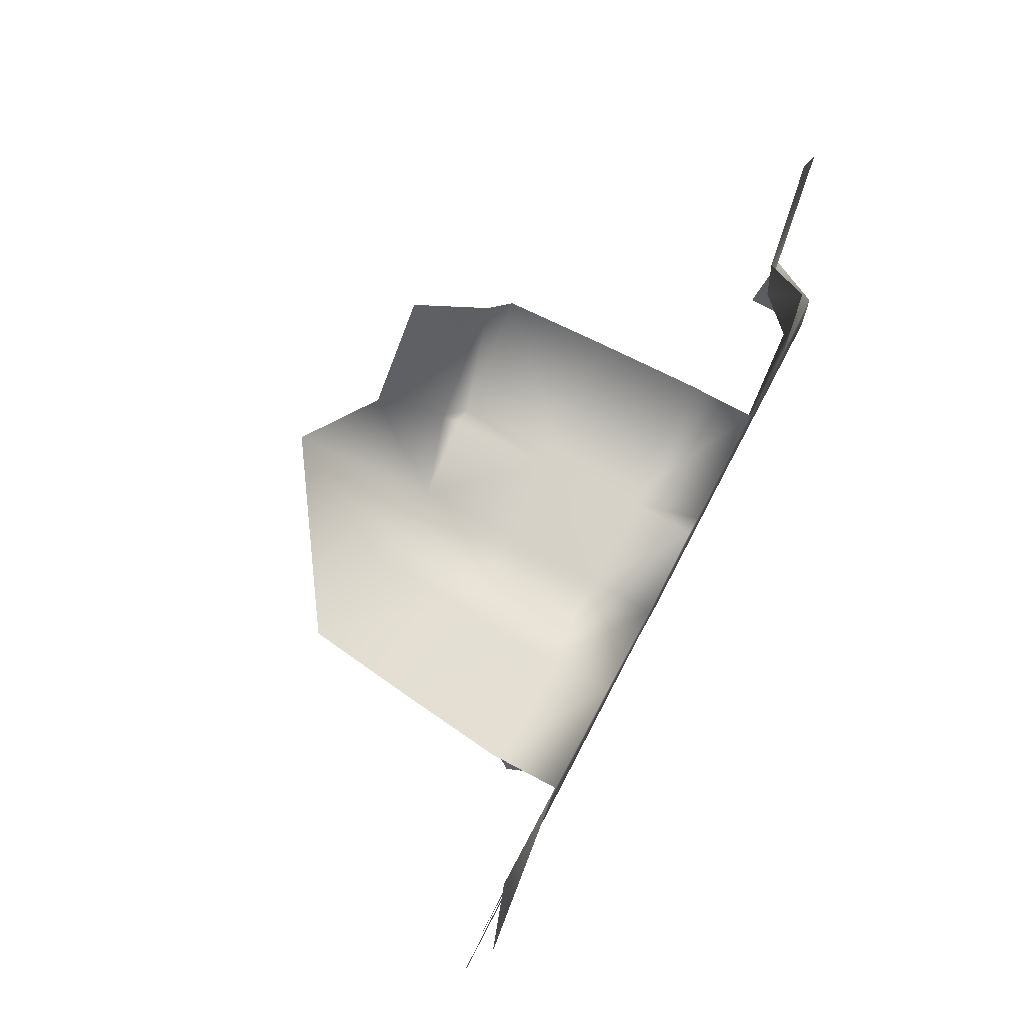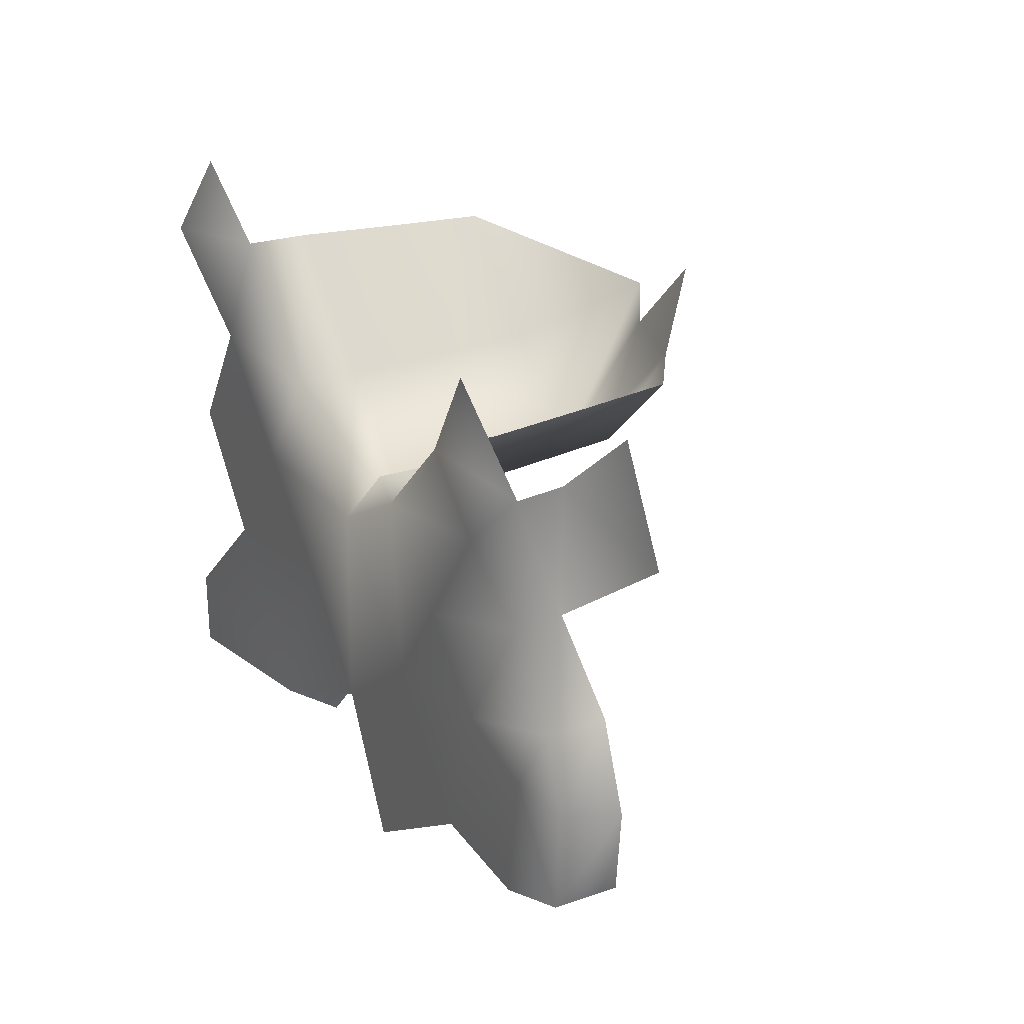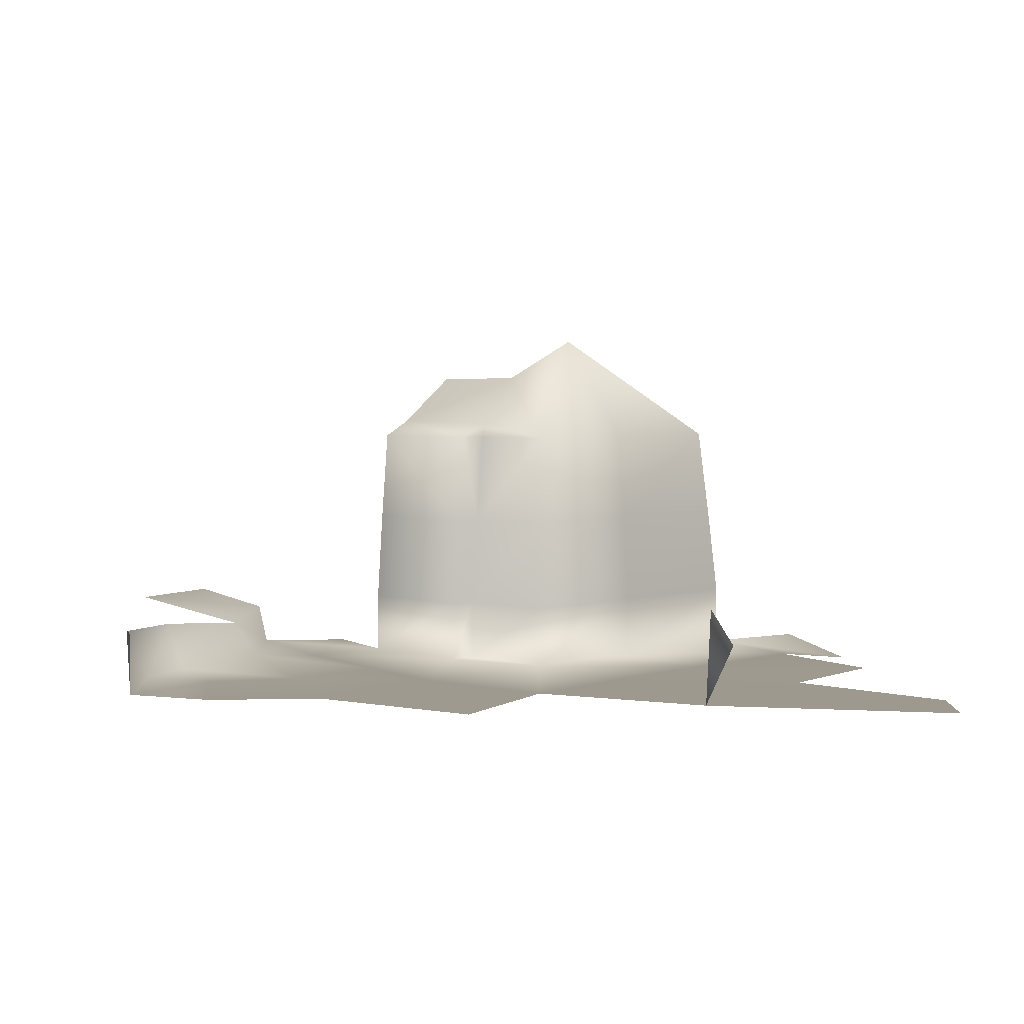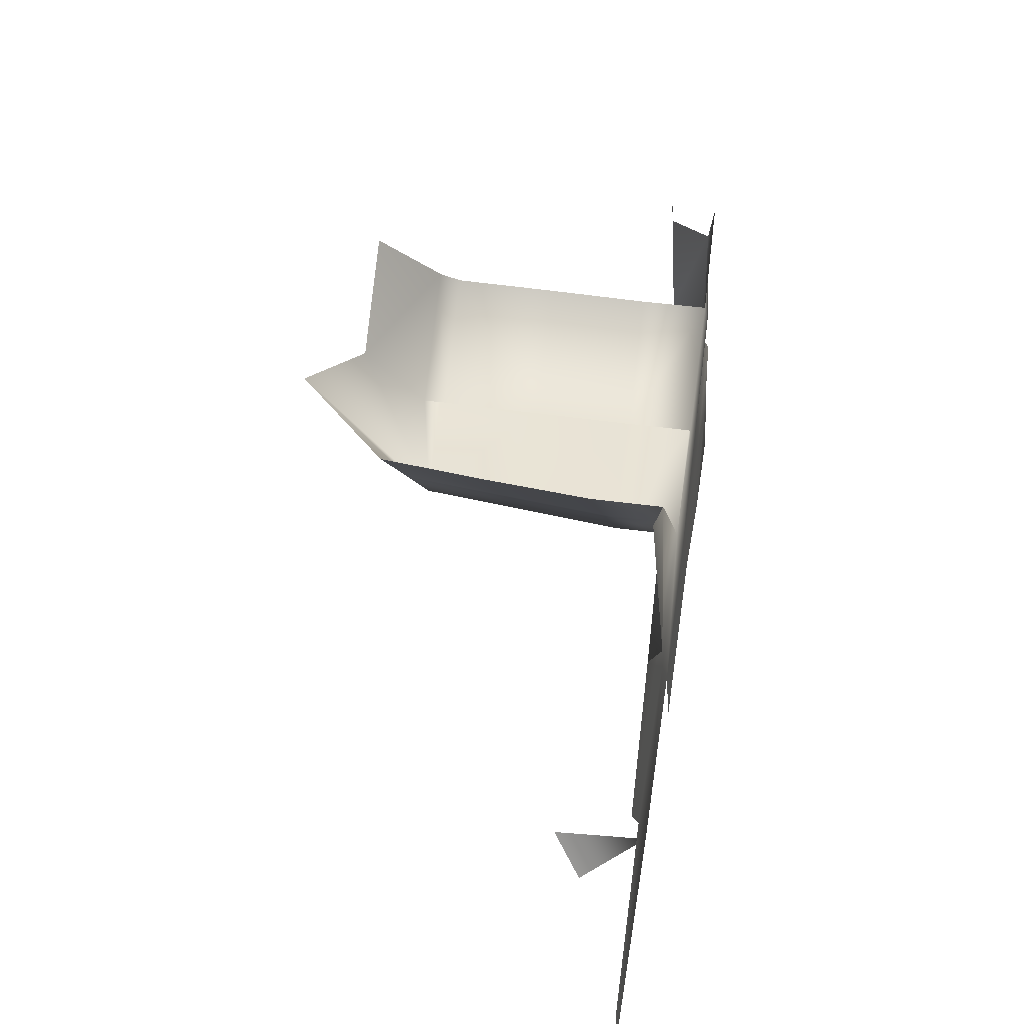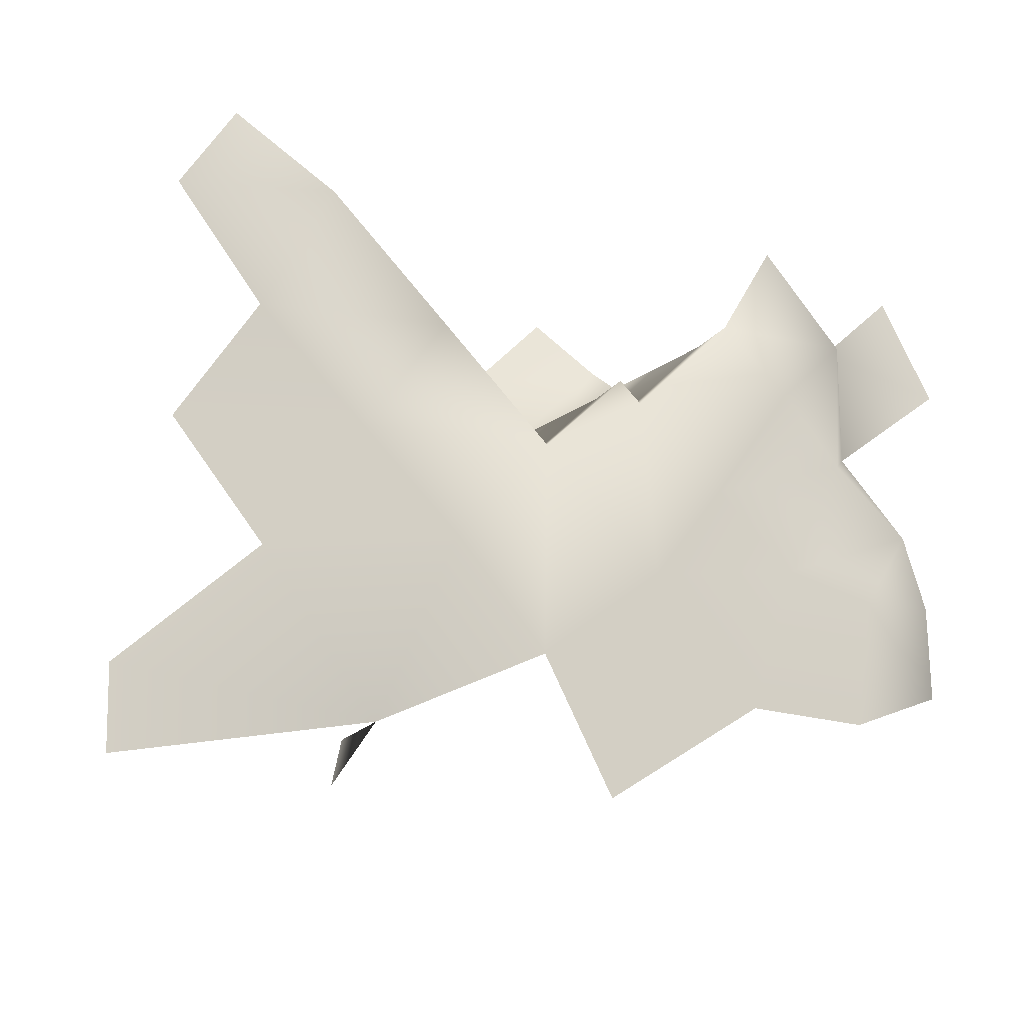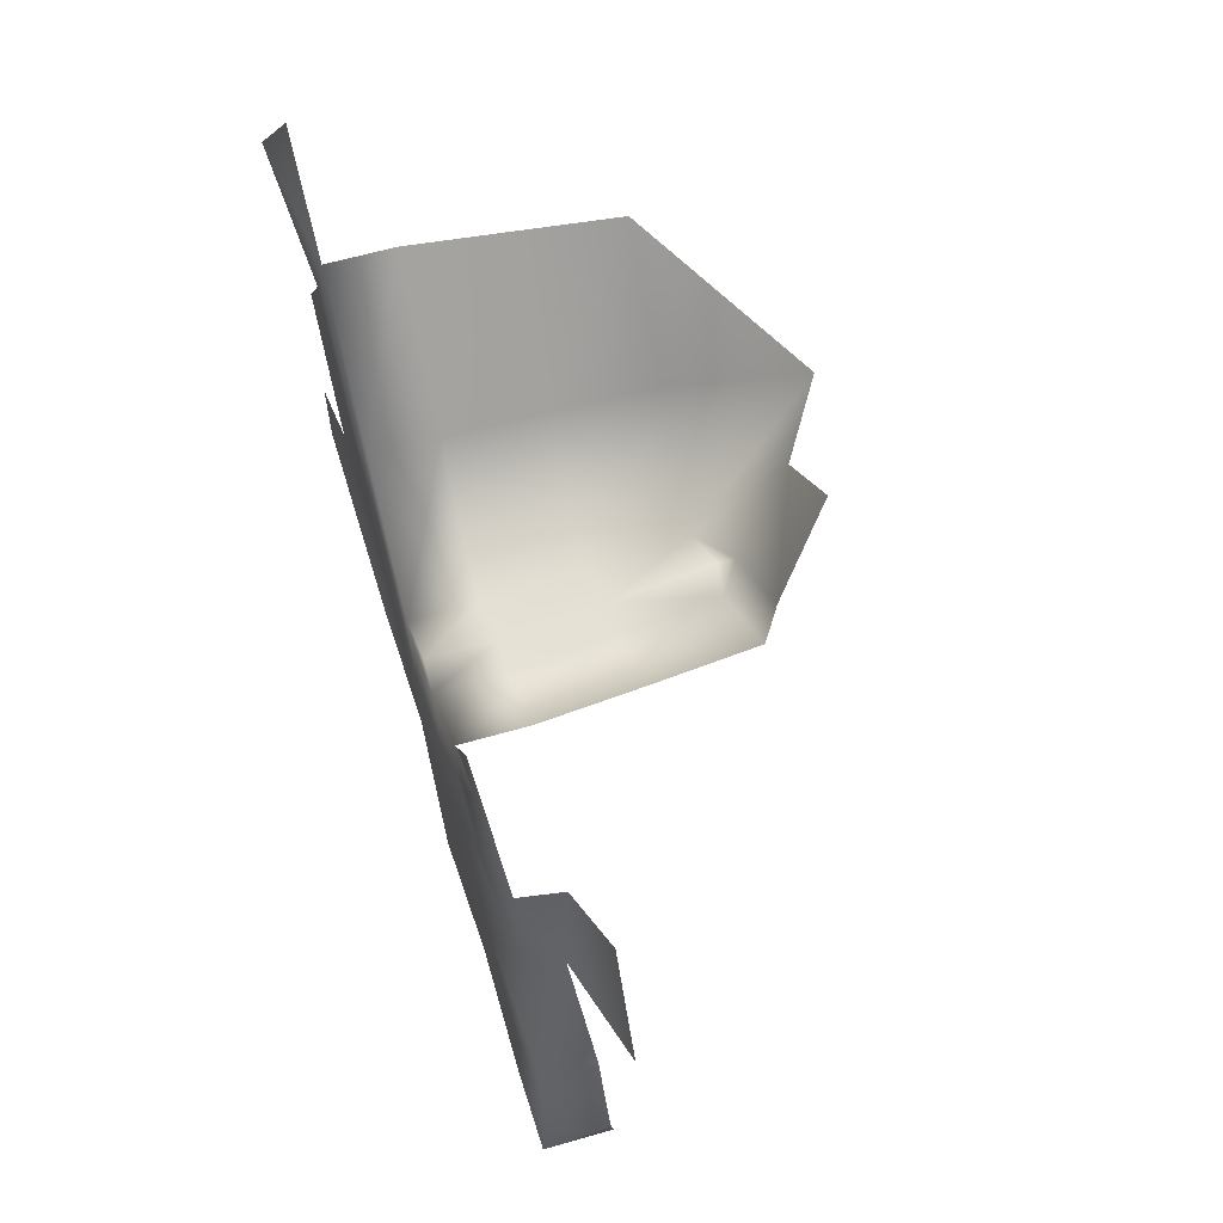
<metadata>
{"format":"obj","ext":"obj","renderer":"f3d","projection":"perspective","resolution":1024,"background":"white","views":[{"elev":79.2,"azim":-62.1,"up":"+Z"},{"elev":24.0,"azim":60.3,"up":"+Z"},{"elev":3.6,"azim":-178.7,"up":"+Y"},{"elev":41.9,"azim":-80.4,"up":"+Z"},{"elev":-14.8,"azim":-20.6,"up":"+Z"},{"elev":61.7,"azim":73.6,"up":"+Z"}]}
</metadata>
<code>
o hurricos.129_tex_72.346
v -3.698 0.3293 -4.596
v -1.876 0.371 -5.598
v -1.876 0.5191 -5.598
v -1.832 0.7413 -5.633
v -1.795 0.9635 -5.67
v -3.785 0.371 -5.823
v -2.688 0.371 -5.865
v -2.337 0.371 -5.647
v -2.073 0.371 -5.67
v -2.844 0.371 -5.557
v -3.225 0.371 -5.728
v -2.57 0.371 -5.358
v -3.047 0.371 -5.309
v -2.837 0.371 -5.082
v -3.681 0.371 -5.105
v -3.788 0.371 -5.638
v -3.48 0.371 -5.367
v -3.501 0.371 -4.835
v -3.267 0.371 -5.082
v -3.341 0.371 -4.55
v -3.077 0.371 -4.828
v -1.871 0.5191 -4.575
v -1.749 0.5191 -4.807
v -2.054 0.4867 -4.735
v -2.031 0.4728 -5.011
v -1.888 0.4913 -5.189
v -1.823 0.496 -5.383
v -2.27 0.371 -4.55
v -2.077 0.3941 -4.756
v -2.089 0.3941 -5.052
v -1.929 0.3803 -5.217
v -1.876 0.3803 -5.383
v -2.388 0.371 -4.749
v -2.656 0.371 -4.911
v -2.607 0.371 -4.96
v -2.233 0.371 -4.897
v -2.235 0.371 -5.323
v -2.413 0.371 -5.149
v -2.033 0.371 -5.383
v -3.568 0.371 -4.397
v -2.684 1.001 -4.883
v -2.635 0.9635 -4.932
v -2.684 0.9635 -4.883
v -2.462 1.001 -4.673
v -2.413 0.9635 -4.721
v -2.607 0.5191 -4.96
v -2.388 0.5191 -4.749
v -2.621 0.7413 -4.946
v -2.399 0.7413 -4.735
v -2.656 0.5191 -4.911
v -2.67 0.7413 -4.897
v -3.316 0.7413 -4.552
v -3.341 0.5191 -4.55
v -3.066 0.7413 -4.814
v -3.077 0.5191 -4.828
v -2.839 0.7413 -5.055
v -2.837 0.5191 -5.082
v -2.839 0.9635 -5.029
v -3.288 0.9635 -4.552
v -3.052 0.9635 -4.802
v -2.915 1.223 -4.666
v -2.568 1.121 -4.518
v -2.756 1.121 -4.703
v -3.276 0.5238 -5.846
v -3.235 0.5932 -5.735
f 10 14 12
f 11 13 10
f 8 10 12
f 19 15 18
f 21 18 20
f 14 19 21
f 13 17 19
f 11 16 17
f 23 24 22
f 29 25 30
f 25 31 30
f 26 32 31
f 27 2 32
f 34 35 14
f 30 38 36
f 2 39 32
f 9 37 39
f 31 37 30
f 32 39 31
f 37 12 38
f 36 35 33
f 35 12 14
f 30 36 29
f 29 33 28
f 20 1 40
f 41 42 43
f 42 44 45
f 46 33 35
f 48 47 46
f 50 35 34
f 50 48 46
f 51 42 48
f 48 45 49
f 52 55 53
f 55 56 57
f 58 51 56
f 56 50 57
f 59 54 52
f 54 58 56
f 53 21 20
f 55 14 21
f 57 34 14
f 63 44 41
f 60 59 61
f 61 58 60
f 41 43 58
f 58 63 41
f 11 65 64
f 10 13 14
f 8 7 10
f 19 17 15
f 21 19 18
f 14 13 19
f 13 11 17
f 11 6 16
f 23 25 24
f 29 24 25
f 25 26 31
f 26 27 32
f 27 3 2
f 30 37 38
f 2 9 39
f 9 8 37
f 31 39 37
f 37 8 12
f 36 38 35
f 35 38 12
f 29 36 33
f 20 18 1
f 42 41 44
f 46 47 33
f 48 49 47
f 50 46 35
f 50 51 48
f 51 43 42
f 48 42 45
f 52 54 55
f 55 54 56
f 58 43 51
f 56 51 50
f 59 60 54
f 54 60 58
f 53 55 21
f 55 57 14
f 57 50 34
f 63 62 44
f 58 61 63
l 3 4
l 4 5

</code>
